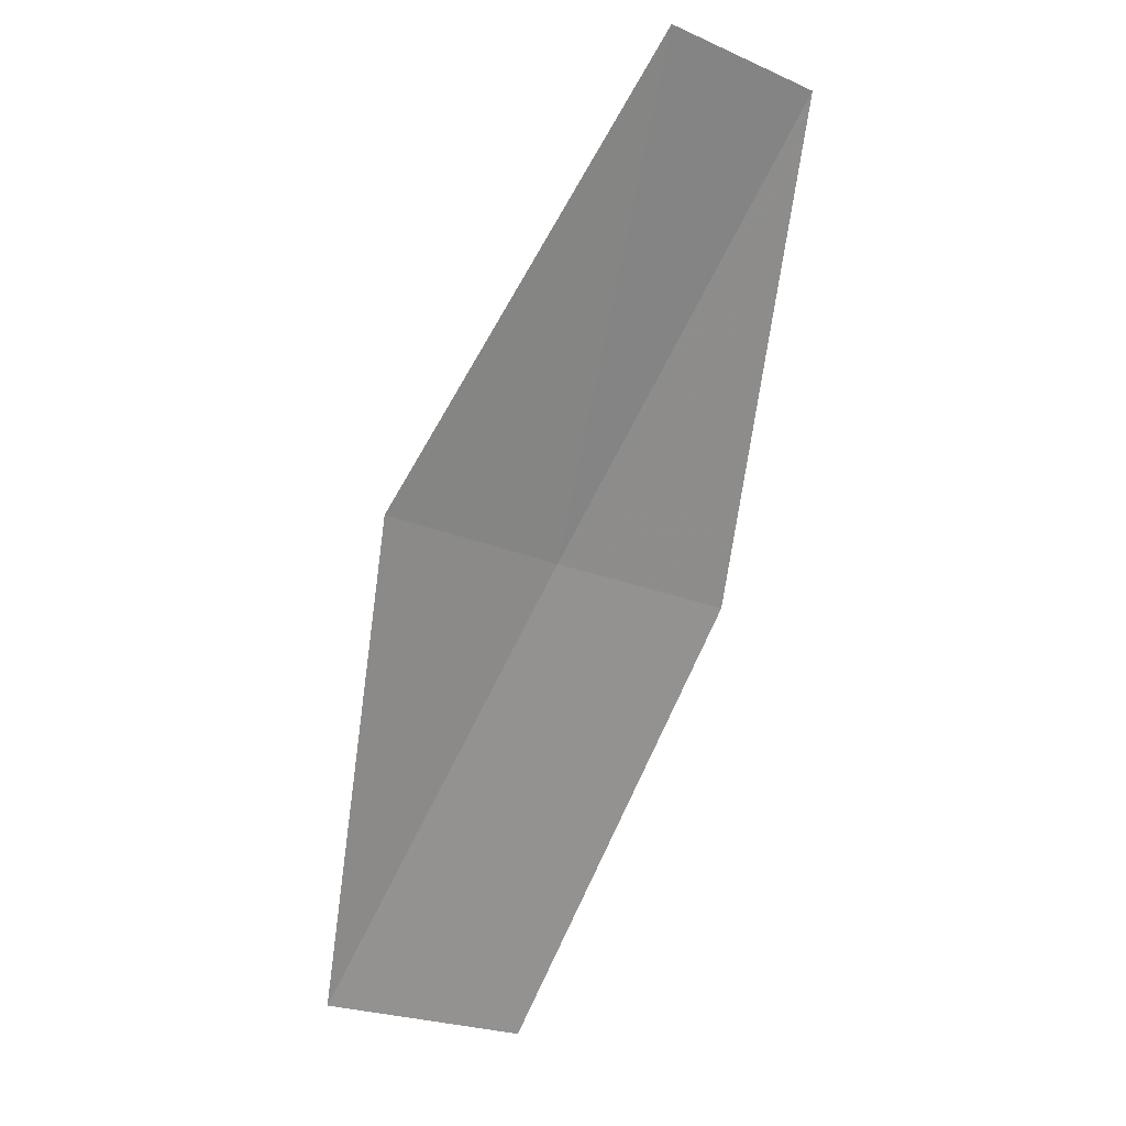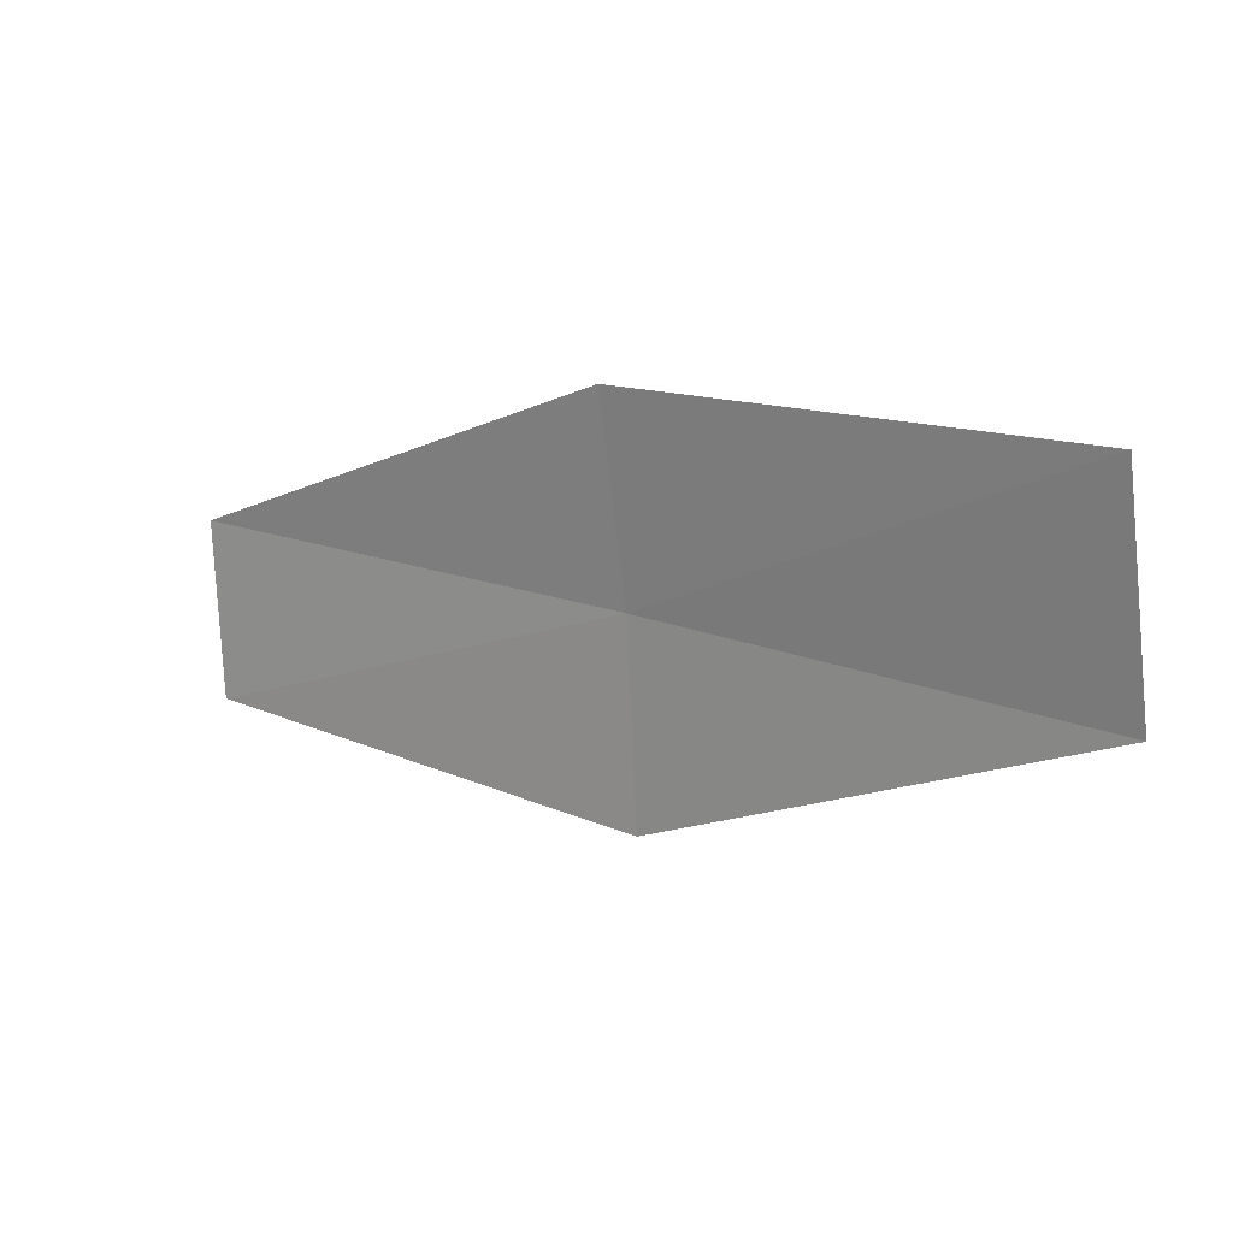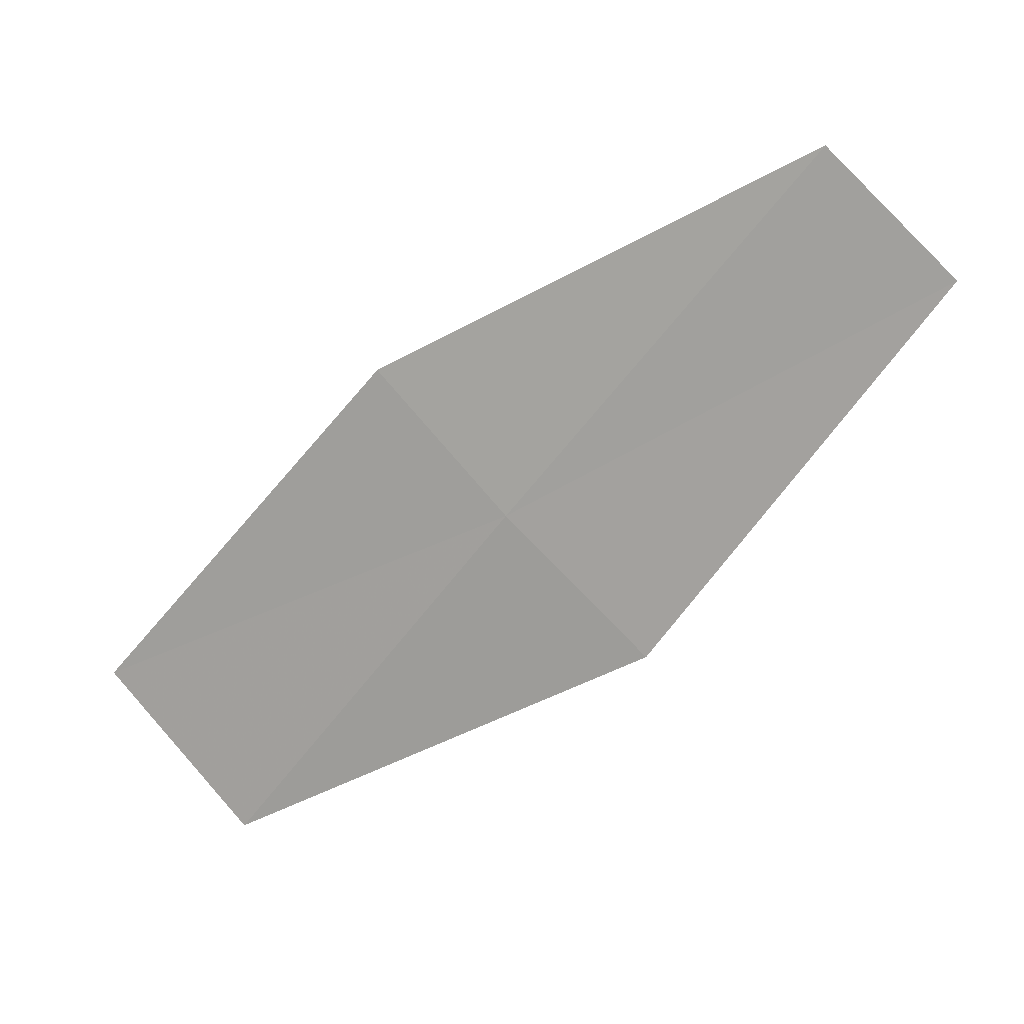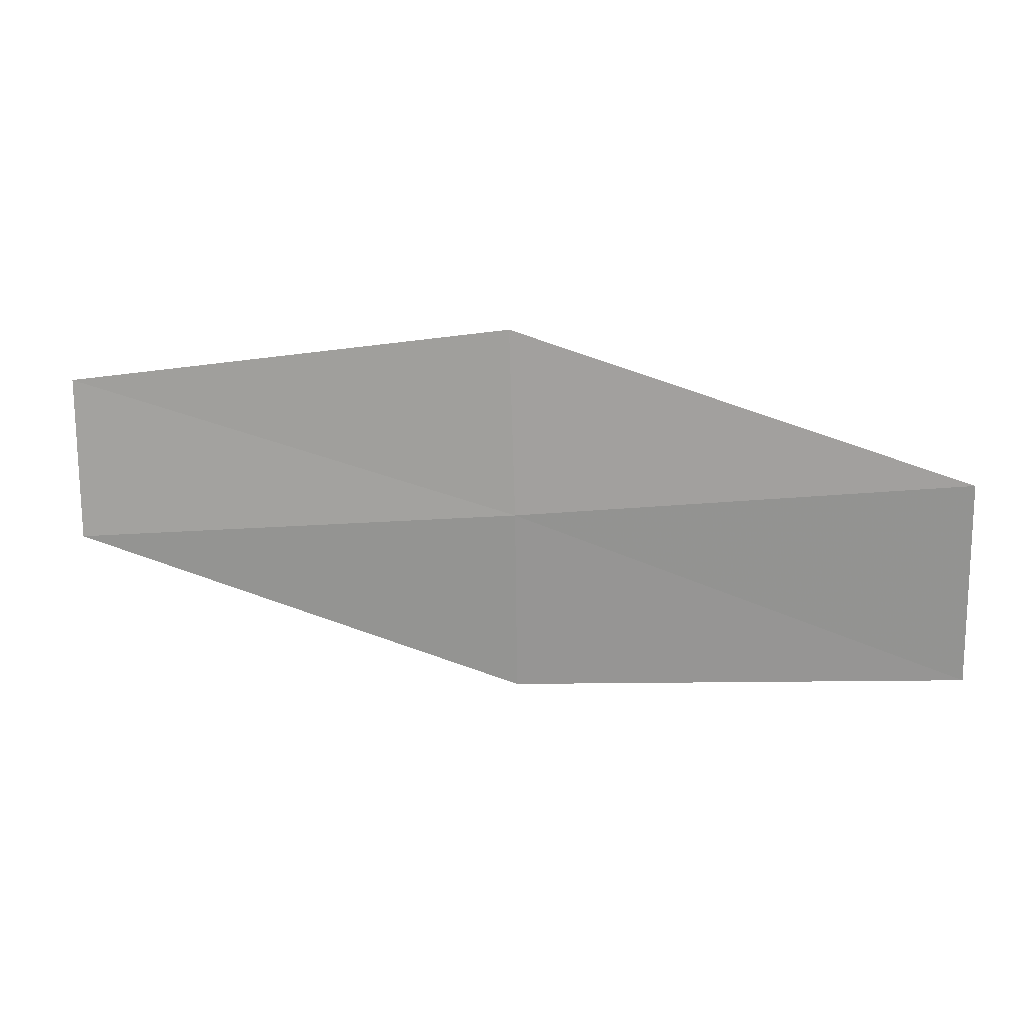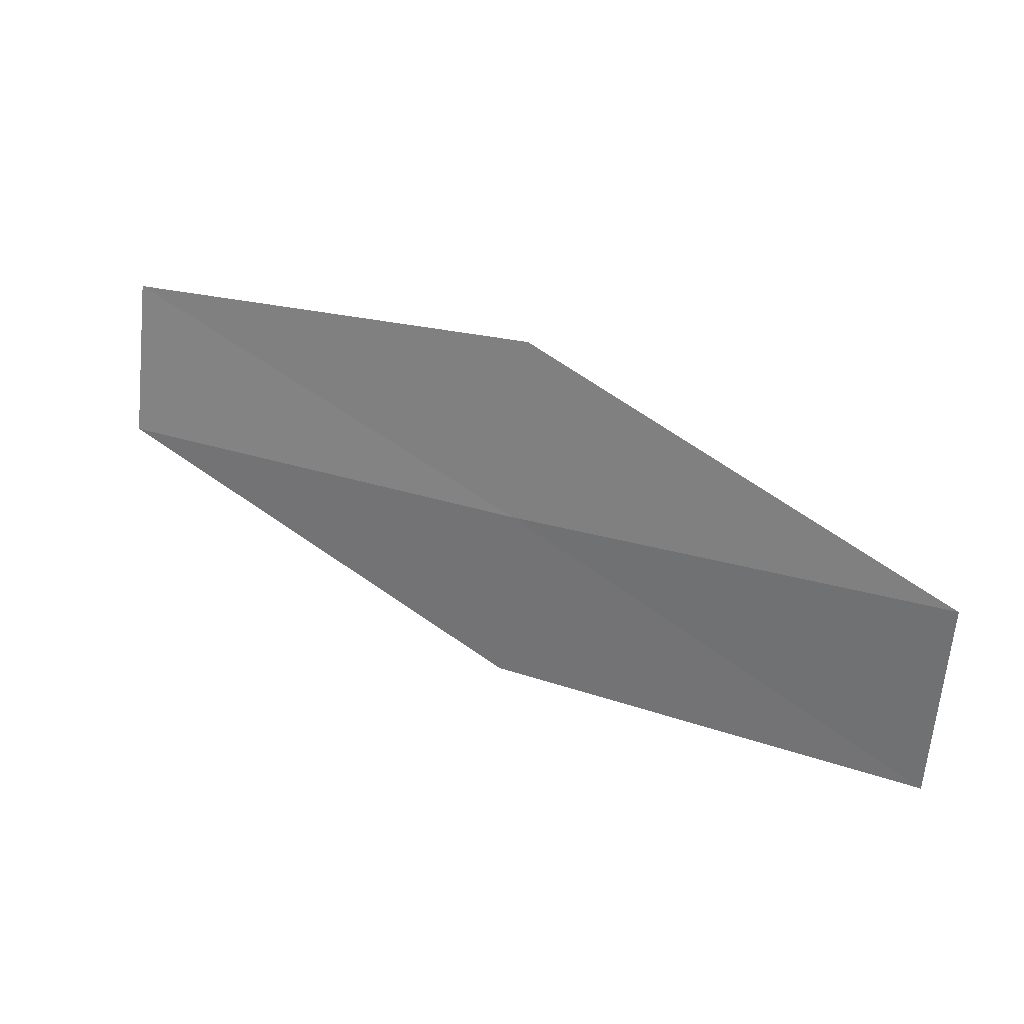
<metadata>
{"format":"obj","ext":"obj","renderer":"f3d","projection":"perspective","resolution":1024,"background":"white","views":[{"elev":-39.0,"azim":-114.9,"up":"+Z"},{"elev":-61.2,"azim":17.5,"up":"+Z"},{"elev":69.2,"azim":148.5,"up":"+Z"},{"elev":36.2,"azim":42.0,"up":"+Y"},{"elev":46.2,"azim":61.0,"up":"+Y"}]}
</metadata>
<code>
v 8.525 1.503 36.33
v 9.701 1.082 35.62
v 8.626 0.962 36.43
v 9.587 1.69 35.52
v 8.384 2.034 36.2
v 7.423 1.309 37.11
v 7.301 1.771 36.98
f 1 3 2
f 1 2 4
f 1 4 5
f 1 6 3
f 1 7 6
f 1 5 7

</code>
